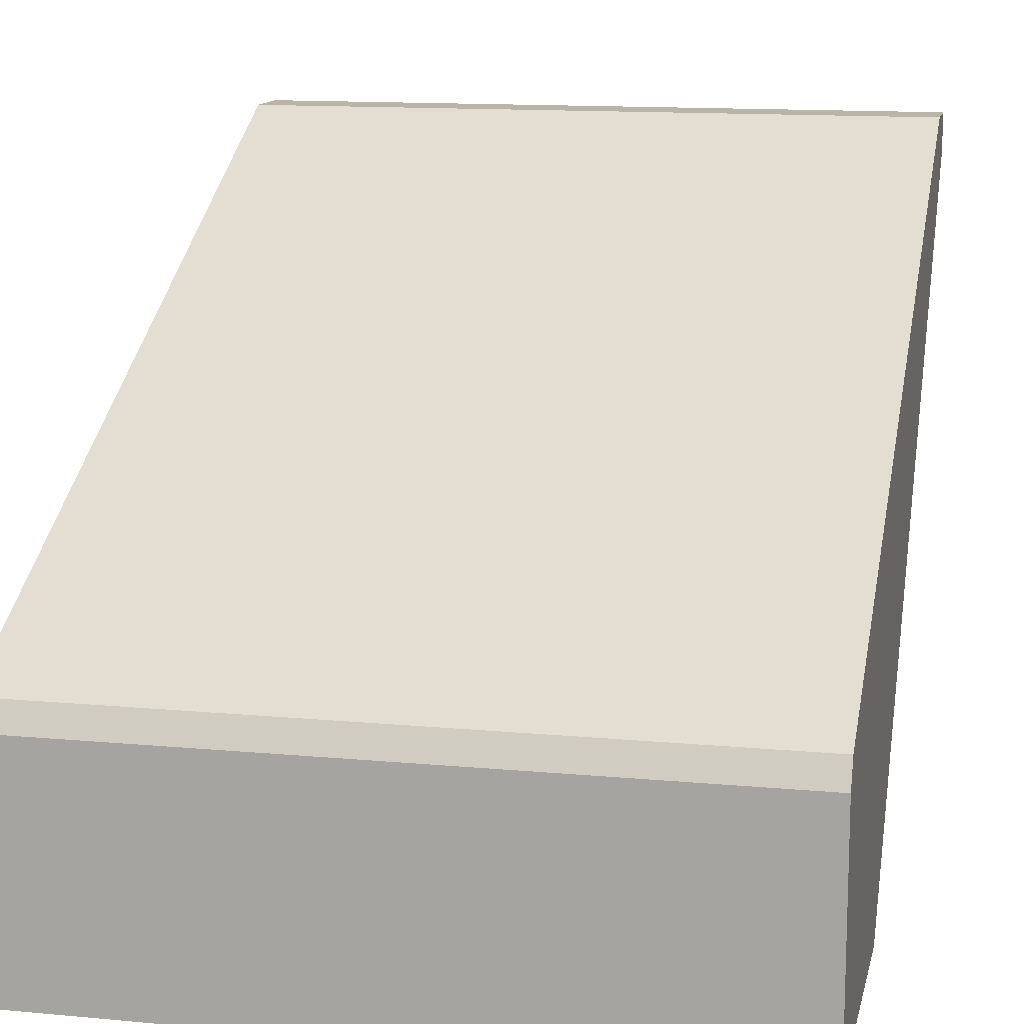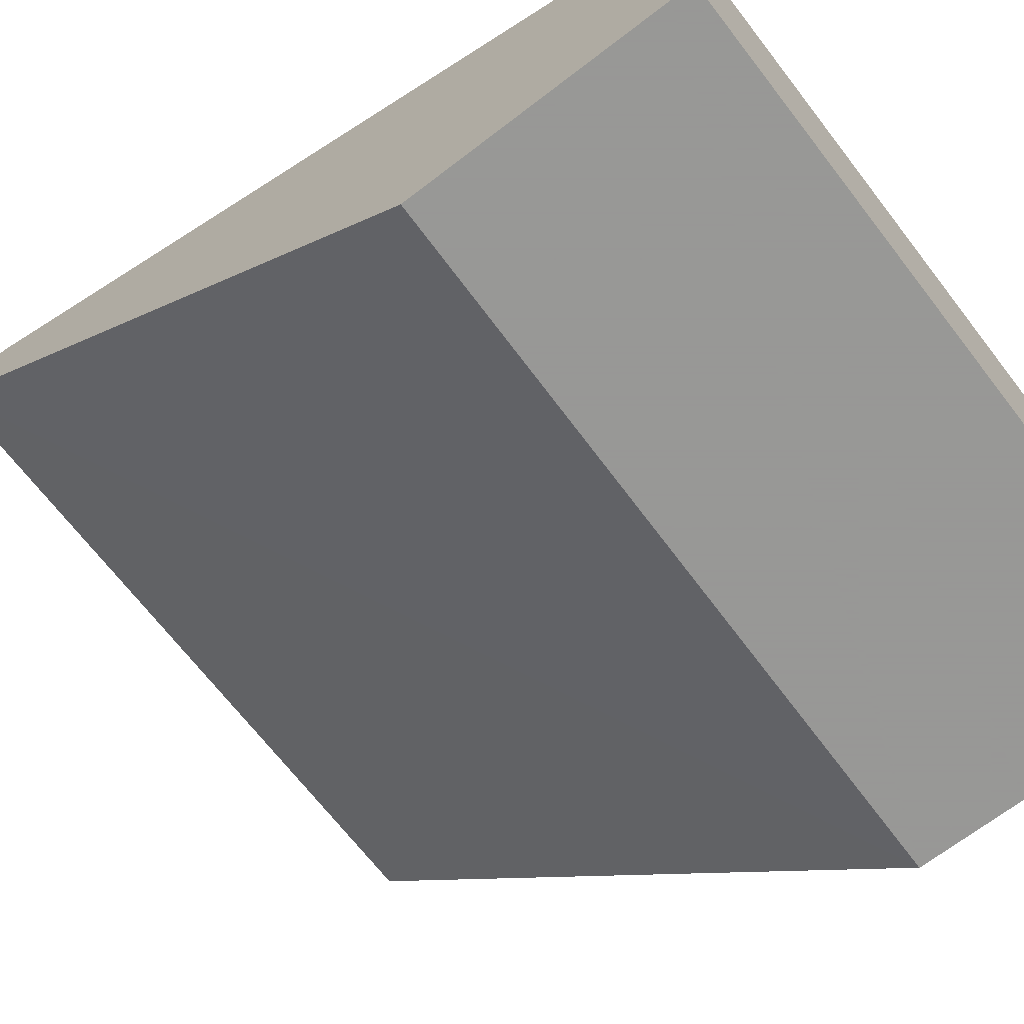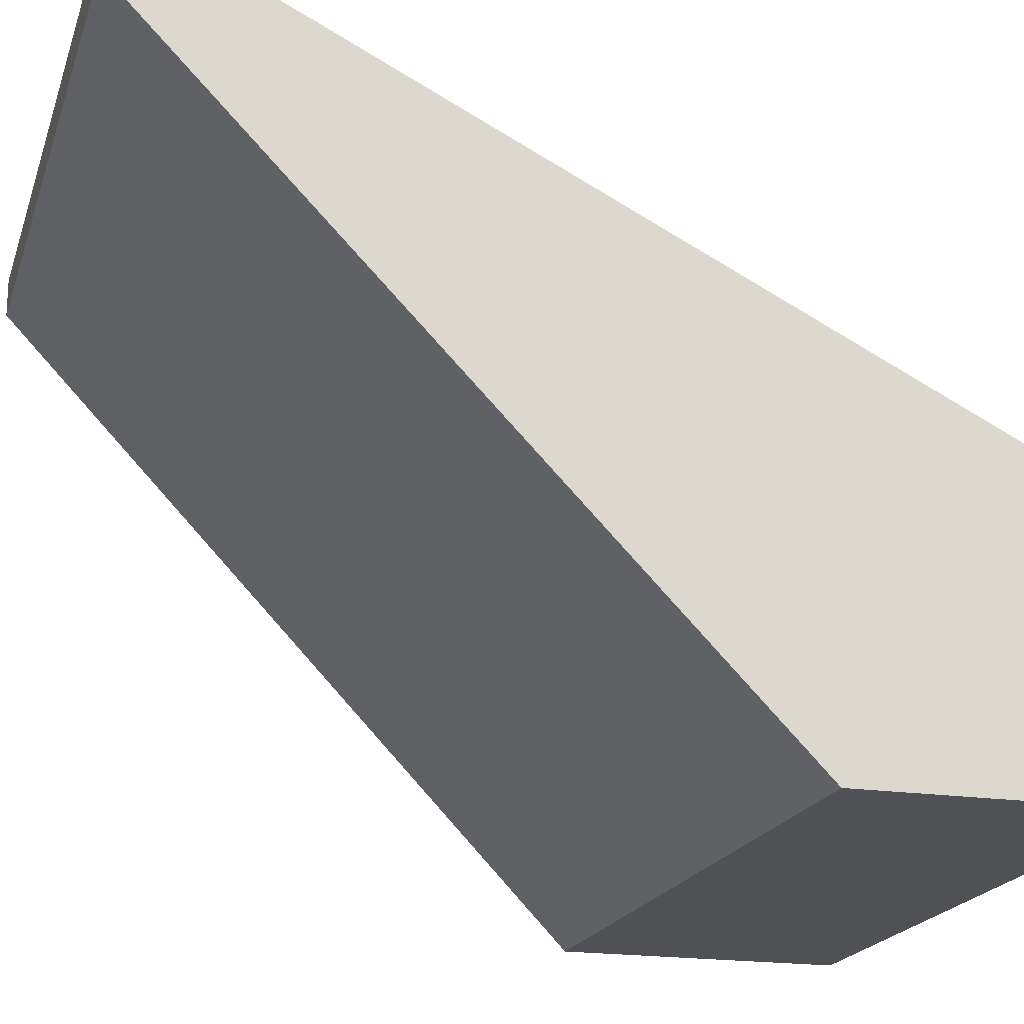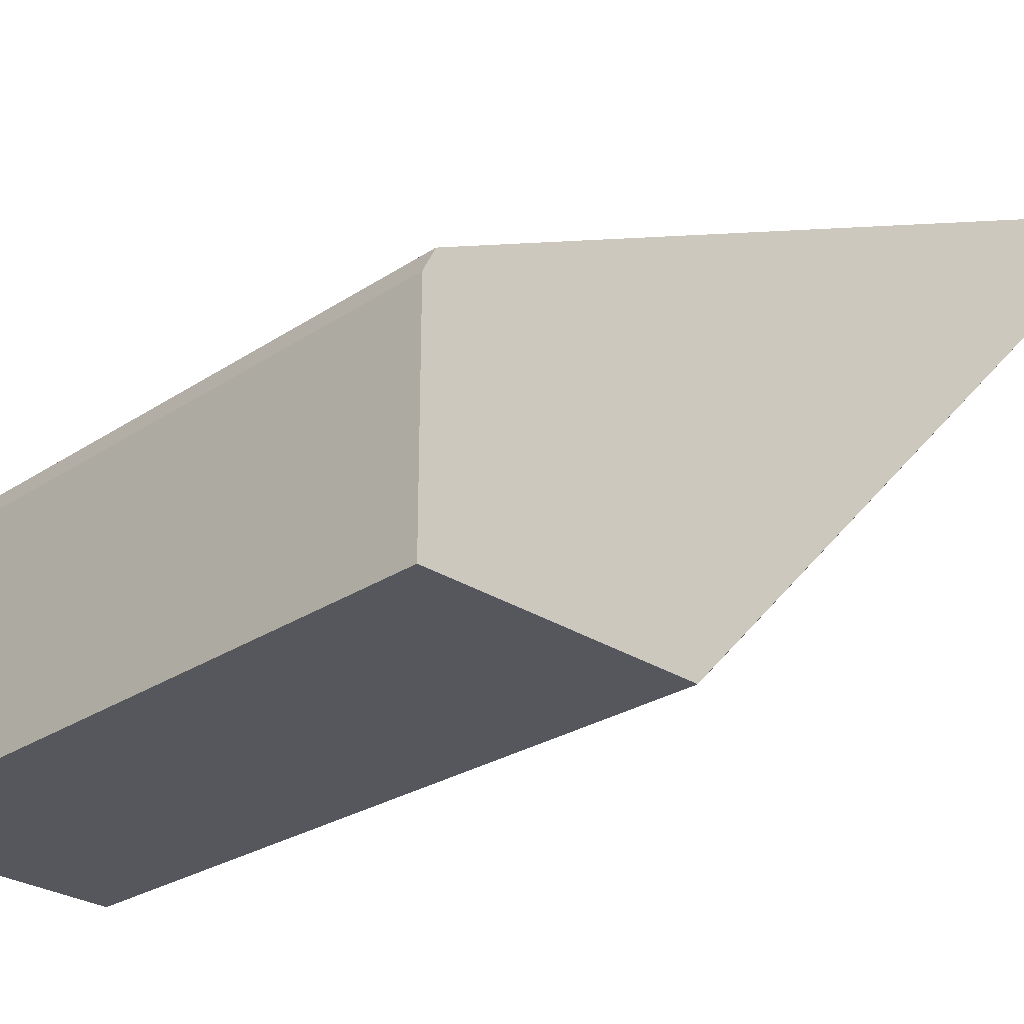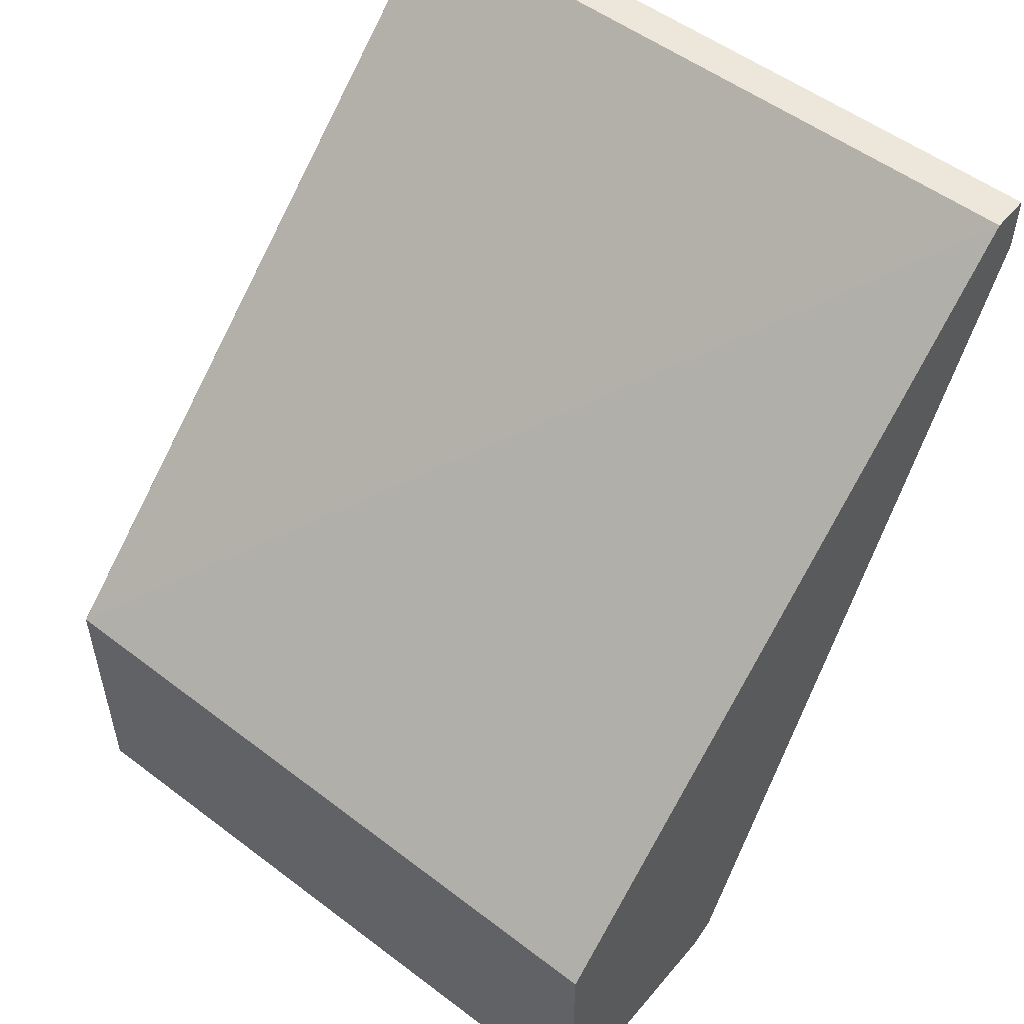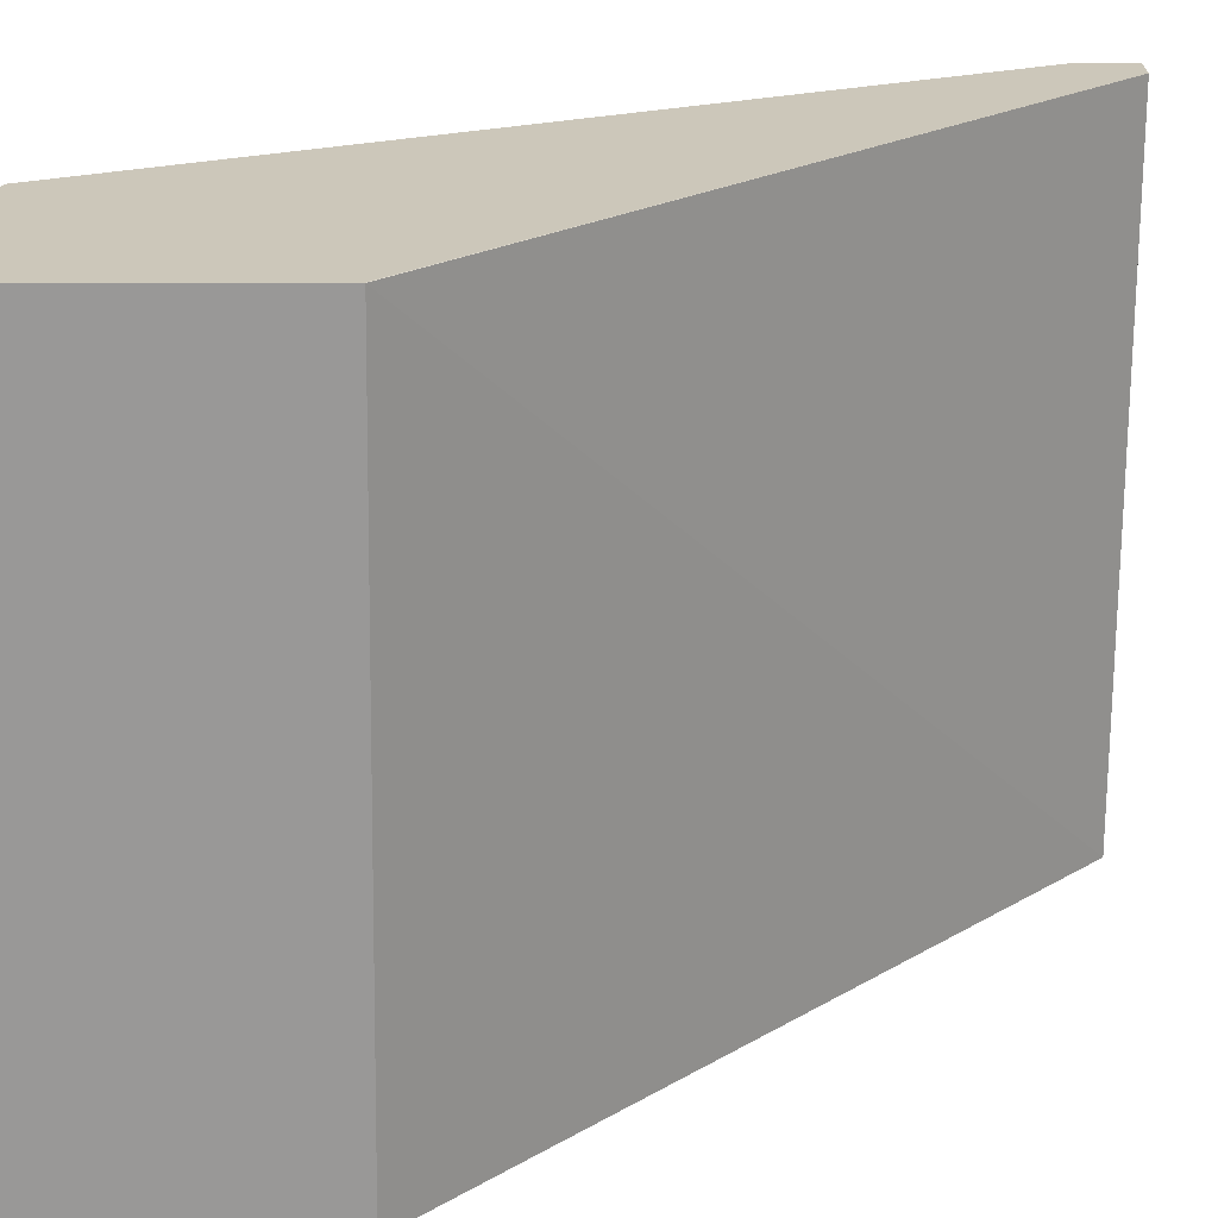
<metadata>
{"format":"obj","ext":"obj","renderer":"f3d","projection":"perspective","resolution":1024,"background":"white","views":[{"elev":13.2,"azim":-167.9,"up":"+Y"},{"elev":-68.4,"azim":127.6,"up":"+Y"},{"elev":-19.7,"azim":74.3,"up":"+Y"},{"elev":-27.6,"azim":-134.7,"up":"+Y"},{"elev":53.0,"azim":39.0,"up":"+Z"},{"elev":-68.7,"azim":-89.9,"up":"+Y"}]}
</metadata>
<code>
v 0.06742 -0.0001839 -0.4529
v -0.09613 -0.0001839 -0.4529
v 0.06742 0.05435 -0.4529
v 0.06742 -0.0001839 -0.3893
v -0.09613 0.05435 -0.4529
v -0.09613 -0.0001839 -0.3867
v 0.06742 0.0577 -0.4512
v -0.09607 -0.0001839 -0.3866
v 0.06742 0.1449 -0.2489
v -0.09613 0.06039 -0.4498
v -0.09613 0.1449 -0.2489
v 0.06742 0.06039 -0.4498
v 0.06742 0.154 -0.2489
v -0.09613 0.0634 -0.4438
v 0.06742 0.06206 -0.4465
v -0.09613 0.154 -0.2489
v 0.06742 0.154 -0.2627
v -0.09613 0.1498 -0.271
v -0.09613 0.154 -0.2627
f 3 5 7
f 4 9 8
f 5 10 7
f 6 8 11
f 7 10 12
f 9 13 16
f 17 18 19
f 10 14 15
f 10 15 12
f 13 17 19
f 13 19 16
f 14 18 15
f 15 18 17
f 2 10 5
f 9 16 11
f 2 14 10
f 8 9 11
f 2 19 18
f 2 18 14
f 1 5 3
f 1 3 7
f 1 7 12
f 1 12 15
f 1 15 17
f 1 17 13
f 1 2 5
f 1 9 4
f 1 4 8
f 1 8 6
f 1 6 2
f 2 6 11
f 2 11 16
f 1 13 9
f 2 16 19

</code>
